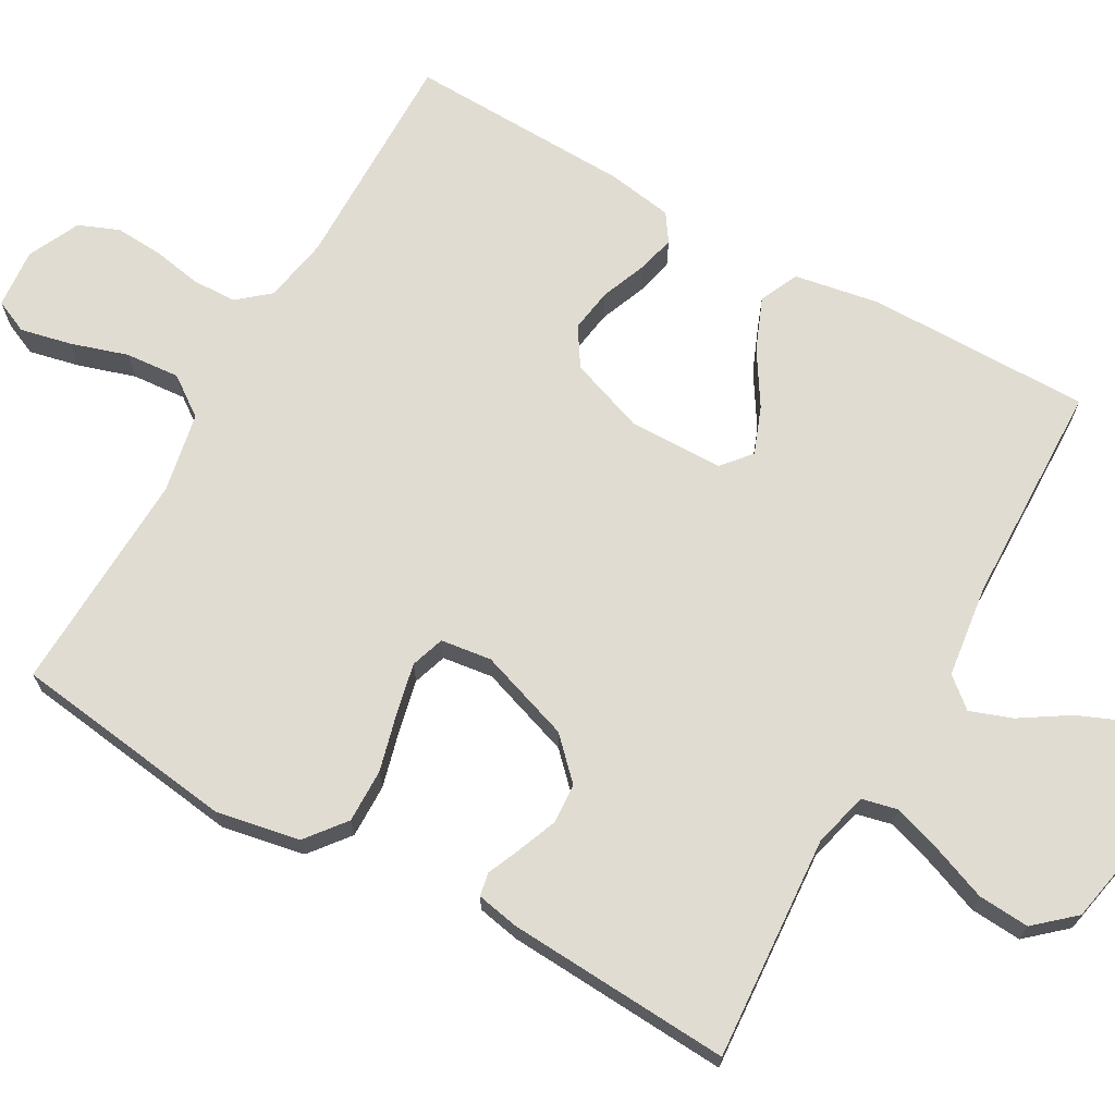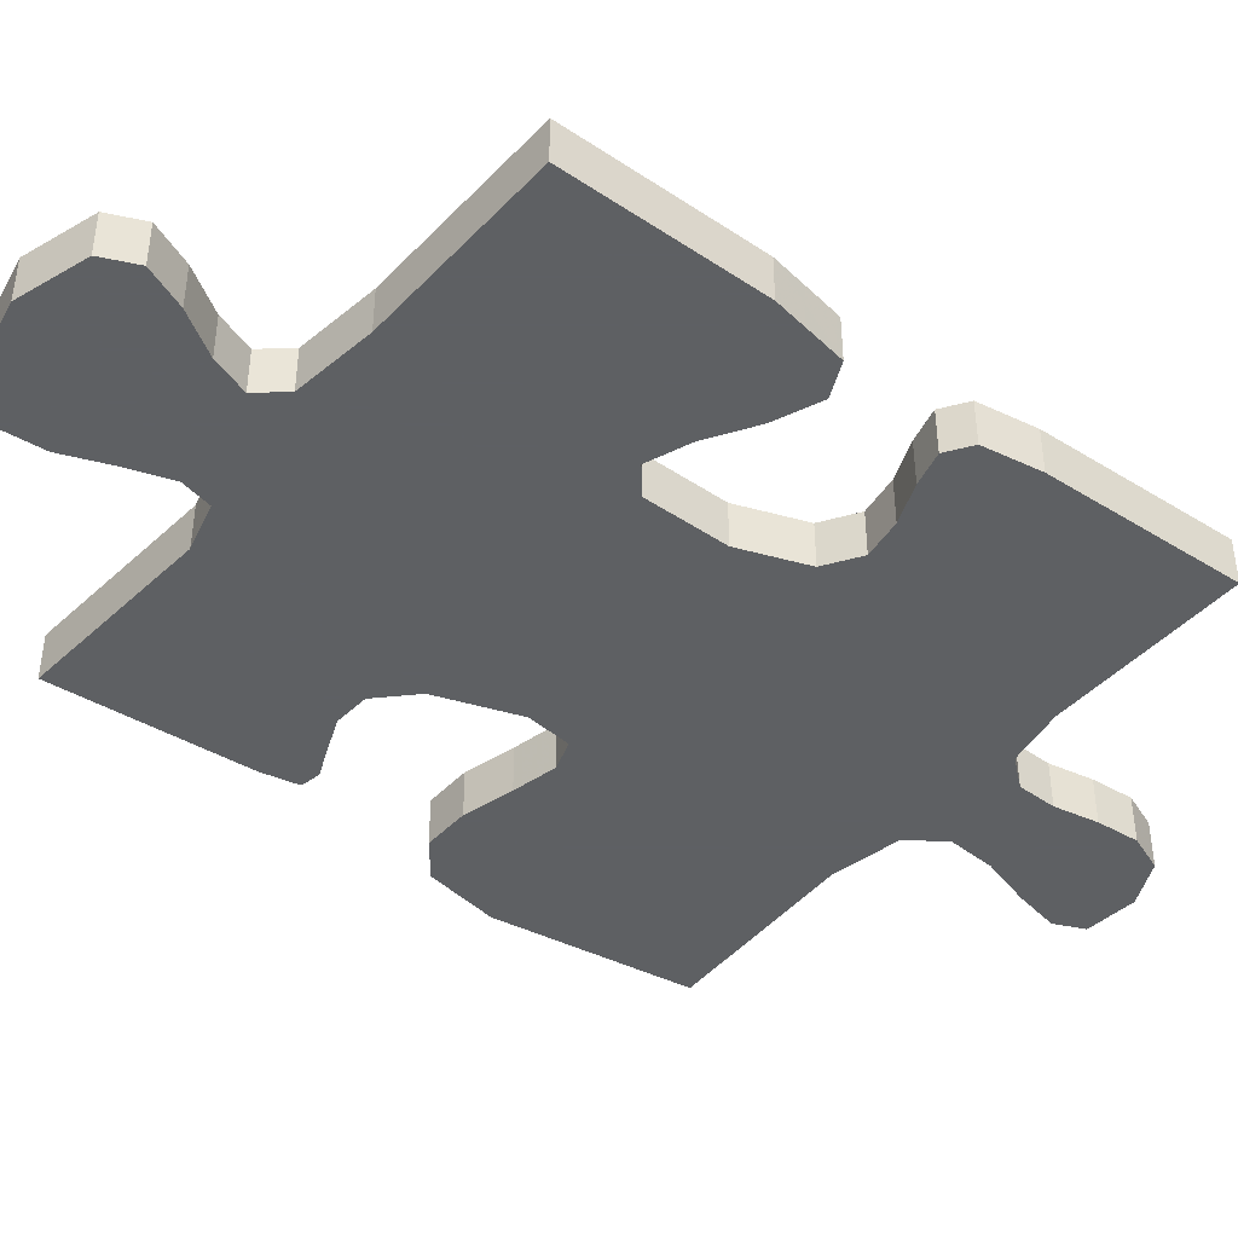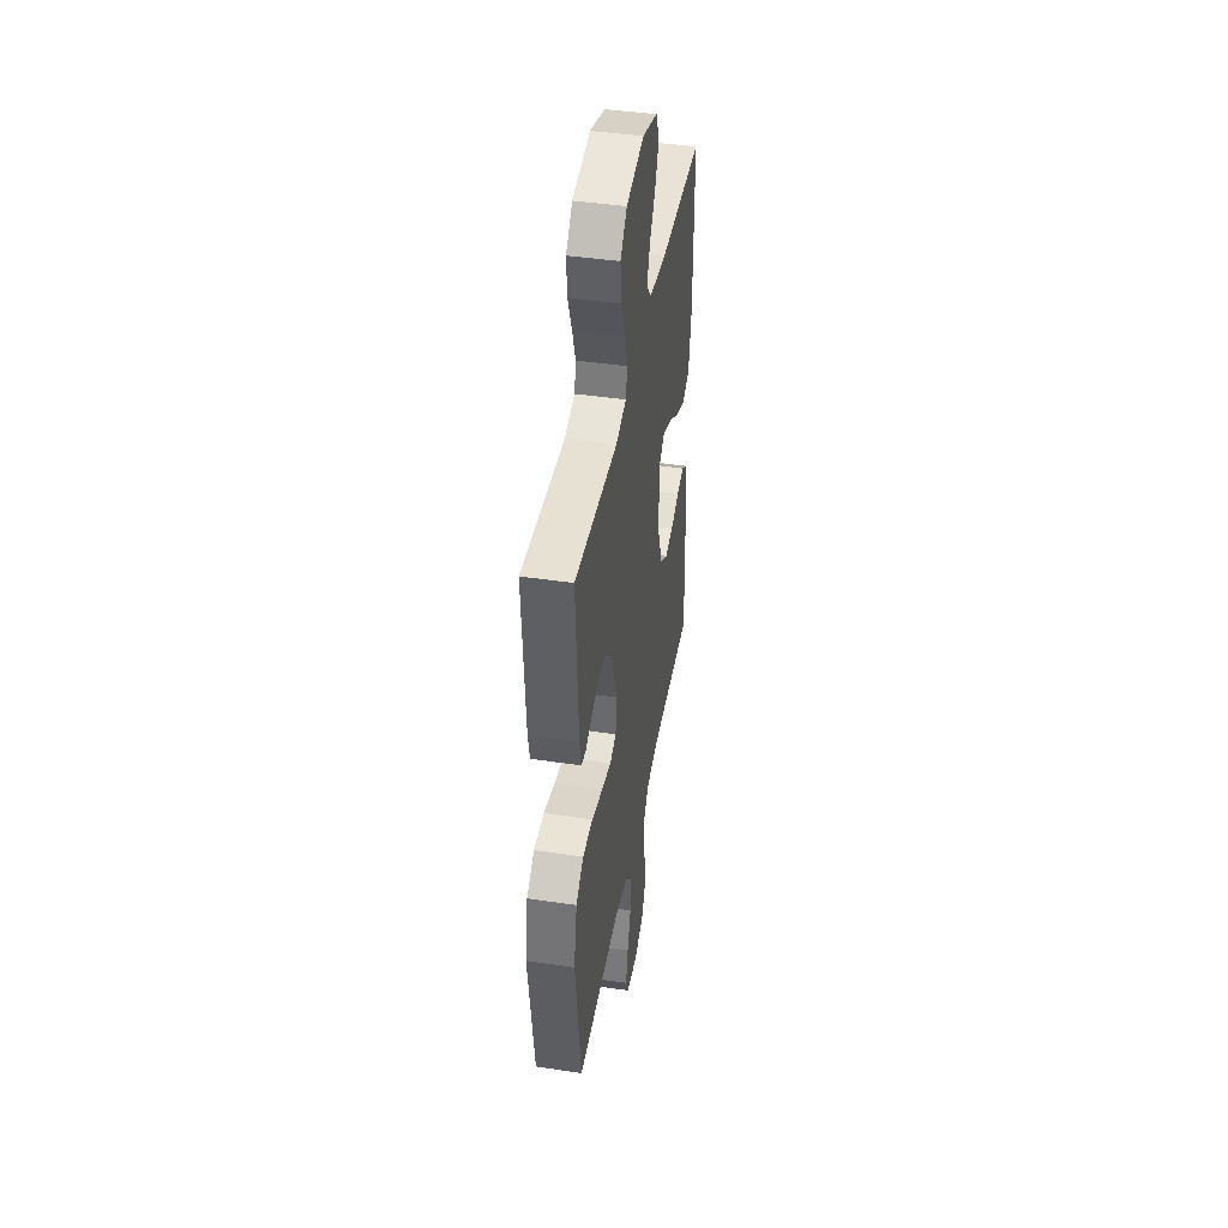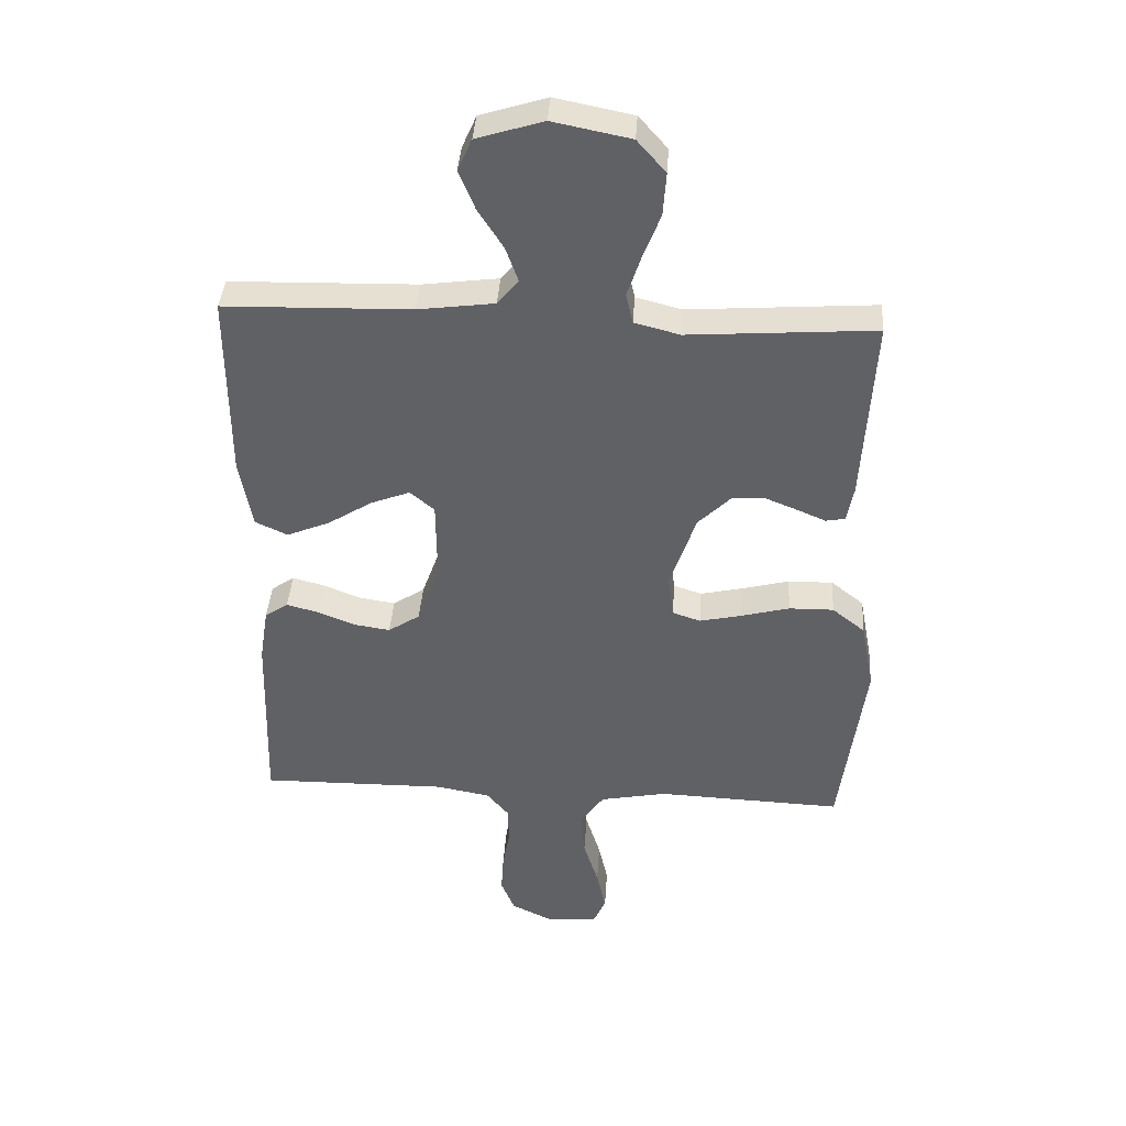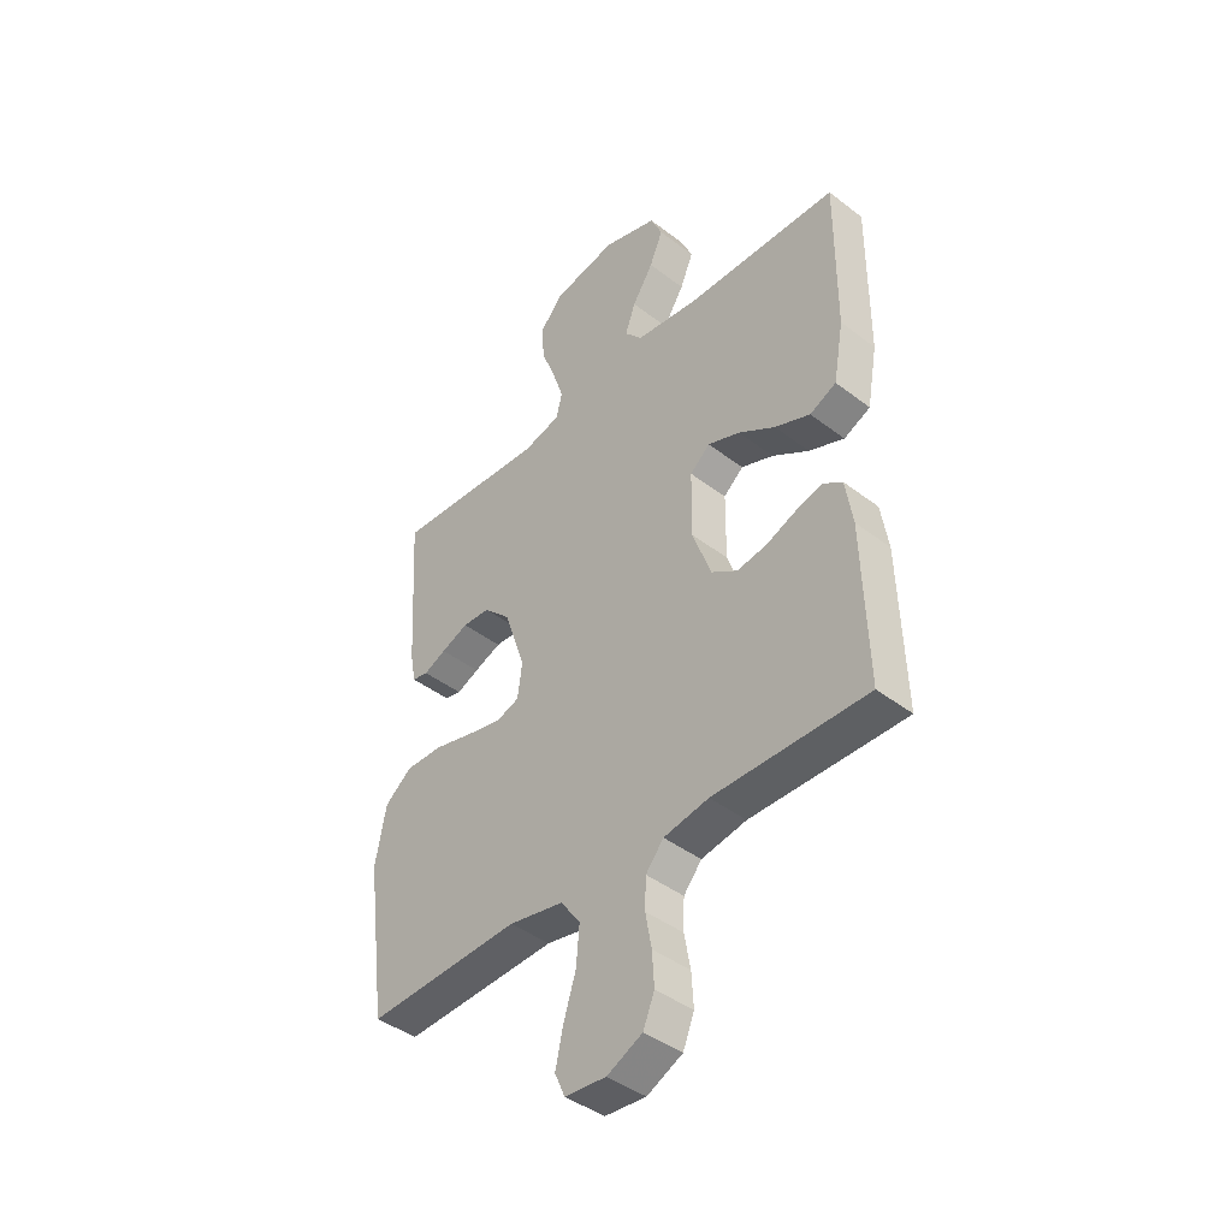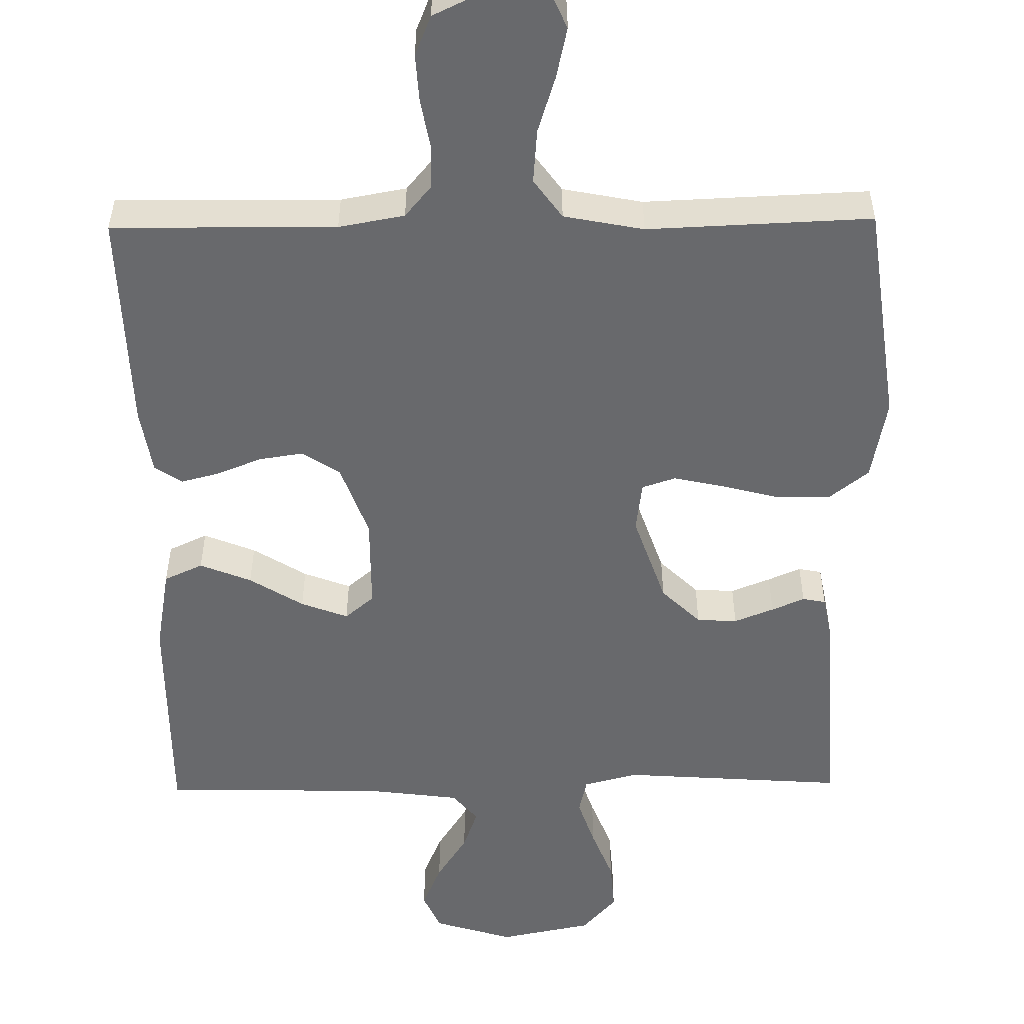
<metadata>
{"format":"obj","ext":"obj","renderer":"f3d","projection":"perspective","resolution":1024,"background":"white","views":[{"elev":69.3,"azim":-60.6,"up":"+Y"},{"elev":-42.7,"azim":51.7,"up":"+Y"},{"elev":43.1,"azim":-80.0,"up":"+Z"},{"elev":39.2,"azim":-176.2,"up":"+Z"},{"elev":-42.6,"azim":47.6,"up":"+Z"},{"elev":-52.8,"azim":-179.2,"up":"+Y"}]}
</metadata>
<code>
v 0.5 0.07 -0.5
v 0.2 0.07 -0.497
v 0.112 0.07 -0.513
v 0.077 0.07 -0.555
v 0.075 0.07 -0.614
v 0.087 0.07 -0.68
v 0.091 0.07 -0.744
v 0.069 0.07 -0.798
v 0 0.07 -0.831
v -0.08 0.07 -0.824
v -0.1 0.07 -0.779
v -0.085 0.07 -0.711
v -0.061 0.07 -0.635
v -0.055 0.07 -0.562
v -0.093 0.07 -0.509
v -0.2 0.07 -0.488
v -0.5 0.07 -0.5
v -0.54 0.07 -0.2
v -0.519 0.07 -0.089
v -0.466 0.07 -0.047
v -0.394 0.07 -0.048
v -0.317 0.07 -0.068
v -0.249 0.07 -0.083
v -0.204 0.07 -0.068
v -0.195 0.07 0
v -0.237 0.07 0.123
v -0.289 0.07 0.174
v -0.343 0.07 0.177
v -0.396 0.07 0.156
v -0.44 0.07 0.137
v -0.471 0.07 0.143
v -0.482 0.07 0.2
v -0.5 0.07 0.5
v -0.2 0.07 0.479
v -0.127 0.07 0.498
v -0.116 0.07 0.546
v -0.138 0.07 0.612
v -0.166 0.07 0.684
v -0.171 0.07 0.753
v -0.125 0.07 0.805
v 0 0.07 0.83
v 0.107 0.07 0.797
v 0.13 0.07 0.745
v 0.104 0.07 0.683
v 0.063 0.07 0.619
v 0.043 0.07 0.563
v 0.077 0.07 0.523
v 0.2 0.07 0.507
v 0.5 0.07 0.5
v 0.499 0.07 0.2
v 0.479 0.07 0.087
v 0.427 0.07 0.063
v 0.358 0.07 0.091
v 0.286 0.07 0.136
v 0.223 0.07 0.16
v 0.184 0.07 0.127
v 0.183 0.07 0
v 0.219 0.07 -0.1
v 0.27 0.07 -0.133
v 0.329 0.07 -0.124
v 0.389 0.07 -0.1
v 0.44 0.07 -0.087
v 0.477 0.07 -0.112
v 0.491 0.07 -0.2
v 0.5 0 -0.5
v 0.2 0 -0.497
v 0.112 0 -0.513
v 0.077 0 -0.555
v 0.075 0 -0.614
v 0.087 0 -0.68
v 0.091 0 -0.744
v 0.069 0 -0.798
v 0 0 -0.831
v -0.08 0 -0.824
v -0.1 0 -0.779
v -0.085 0 -0.711
v -0.061 0 -0.635
v -0.055 0 -0.562
v -0.093 0 -0.509
v -0.2 0 -0.488
v -0.5 0 -0.5
v -0.54 0 -0.2
v -0.519 0 -0.089
v -0.466 0 -0.047
v -0.394 0 -0.048
v -0.317 0 -0.068
v -0.249 0 -0.083
v -0.204 0 -0.068
v -0.195 0 0
v -0.237 0 0.123
v -0.289 0 0.174
v -0.343 0 0.177
v -0.396 0 0.156
v -0.44 0 0.137
v -0.471 0 0.143
v -0.482 0 0.2
v -0.5 0 0.5
v -0.2 0 0.479
v -0.127 0 0.498
v -0.116 0 0.546
v -0.138 0 0.612
v -0.166 0 0.684
v -0.171 0 0.753
v -0.125 0 0.805
v 0 0 0.83
v 0.107 0 0.797
v 0.13 0 0.745
v 0.104 0 0.683
v 0.063 0 0.619
v 0.043 0 0.563
v 0.077 0 0.523
v 0.2 0 0.507
v 0.5 0 0.5
v 0.499 0 0.2
v 0.479 0 0.087
v 0.427 0 0.063
v 0.358 0 0.091
v 0.286 0 0.136
v 0.223 0 0.16
v 0.184 0 0.127
v 0.183 0 0
v 0.219 0 -0.1
v 0.27 0 -0.133
v 0.329 0 -0.124
v 0.389 0 -0.1
v 0.44 0 -0.087
v 0.477 0 -0.112
v 0.491 0 -0.2
f 64 1 2
f 63 64 2
f 62 63 2
f 61 62 2
f 60 61 2
f 59 60 2 3
f 58 59 3 4
f 57 58 4
f 56 57 4
f 52 53 54
f 51 52 54
f 50 51 54
f 49 50 54
f 48 49 54
f 47 48 54 55
f 46 47 55 56
f 43 44 45
f 42 43 45
f 41 42 45
f 40 41 45
f 39 40 45
f 38 39 45
f 37 38 45
f 36 37 45 46
f 46 56 4
f 36 46 4
f 35 36 4
f 32 33 34
f 31 32 34
f 30 31 34
f 29 30 34
f 28 29 34 35
f 20 21 22
f 19 20 22
f 18 19 22
f 17 18 22
f 16 17 22
f 15 16 22 23
f 14 15 23 24
f 11 12 13
f 10 11 13
f 9 10 13
f 8 9 13
f 7 8 13
f 6 7 13
f 5 6 13
f 5 13 14
f 14 24 25
f 5 14 25
f 4 5 25
f 27 28 35
f 26 27 35
f 4 25 26 35
f 66 65 128
f 66 128 127
f 66 127 126
f 66 126 125
f 66 125 124
f 67 66 124 123
f 68 67 123 122
f 68 122 121
f 68 121 120
f 118 117 116
f 118 116 115
f 118 115 114
f 118 114 113
f 118 113 112
f 119 118 112 111
f 120 119 111 110
f 109 108 107
f 109 107 106
f 109 106 105
f 109 105 104
f 109 104 103
f 109 103 102
f 109 102 101
f 110 109 101 100
f 68 120 110
f 68 110 100
f 68 100 99
f 98 97 96
f 98 96 95
f 98 95 94
f 98 94 93
f 99 98 93 92
f 86 85 84
f 86 84 83
f 86 83 82
f 86 82 81
f 86 81 80
f 87 86 80 79
f 88 87 79 78
f 77 76 75
f 77 75 74
f 77 74 73
f 77 73 72
f 77 72 71
f 77 71 70
f 77 70 69
f 78 77 69
f 89 88 78
f 89 78 69
f 89 69 68
f 99 92 91
f 99 91 90
f 99 90 89 68
f 1 65 66 2
f 2 66 67 3
f 3 67 68 4
f 4 68 69 5
f 5 69 70 6
f 6 70 71 7
f 7 71 72 8
f 8 72 73 9
f 9 73 74 10
f 10 74 75 11
f 11 75 76 12
f 12 76 77 13
f 13 77 78 14
f 14 78 79 15
f 15 79 80 16
f 16 80 81 17
f 17 81 82 18
f 18 82 83 19
f 19 83 84 20
f 20 84 85 21
f 21 85 86 22
f 22 86 87 23
f 23 87 88 24
f 24 88 89 25
f 25 89 90 26
f 26 90 91 27
f 27 91 92 28
f 28 92 93 29
f 29 93 94 30
f 30 94 95 31
f 31 95 96 32
f 32 96 97 33
f 33 97 98 34
f 34 98 99 35
f 35 99 100 36
f 36 100 101 37
f 37 101 102 38
f 38 102 103 39
f 39 103 104 40
f 40 104 105 41
f 41 105 106 42
f 42 106 107 43
f 43 107 108 44
f 44 108 109 45
f 45 109 110 46
f 46 110 111 47
f 47 111 112 48
f 48 112 113 49
f 49 113 114 50
f 50 114 115 51
f 51 115 116 52
f 52 116 117 53
f 53 117 118 54
f 54 118 119 55
f 55 119 120 56
f 56 120 121 57
f 57 121 122 58
f 58 122 123 59
f 59 123 124 60
f 60 124 125 61
f 61 125 126 62
f 62 126 127 63
f 63 127 128 64
f 64 128 65 1

</code>
